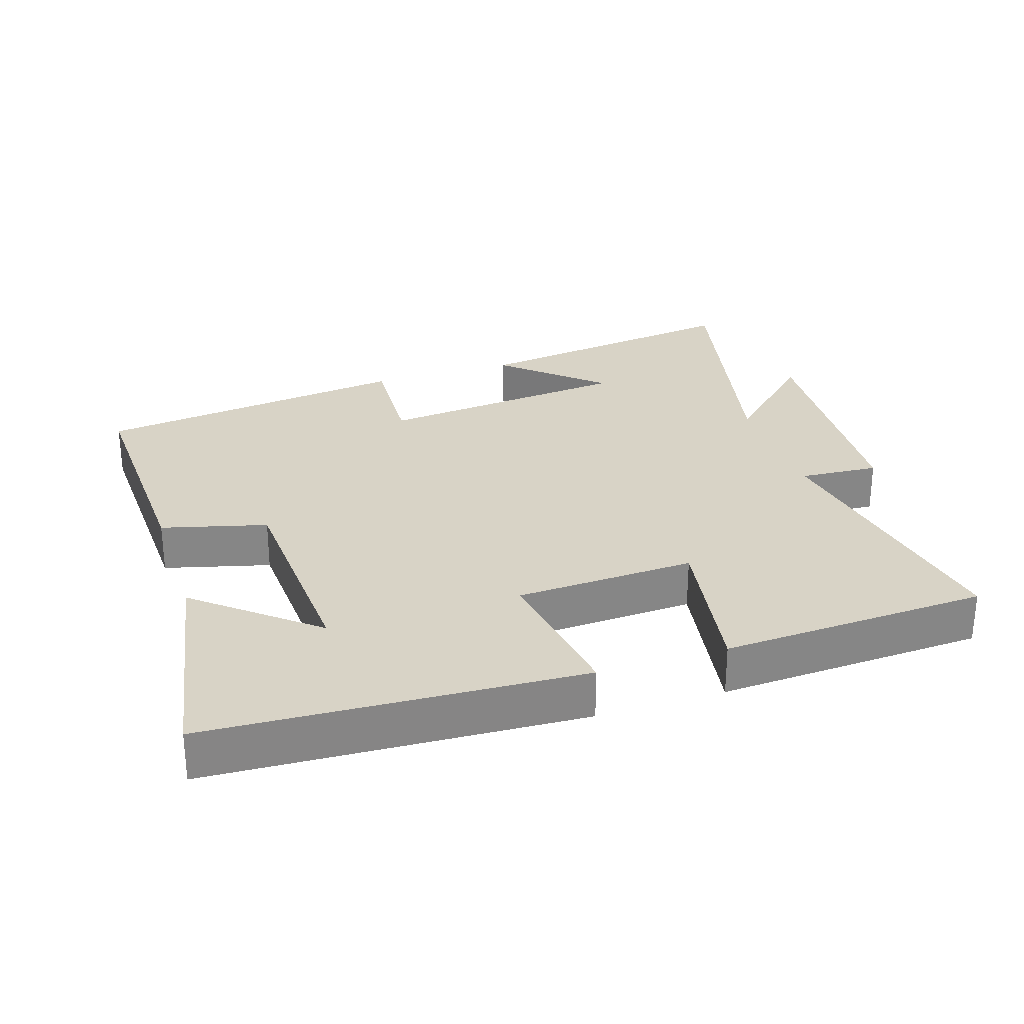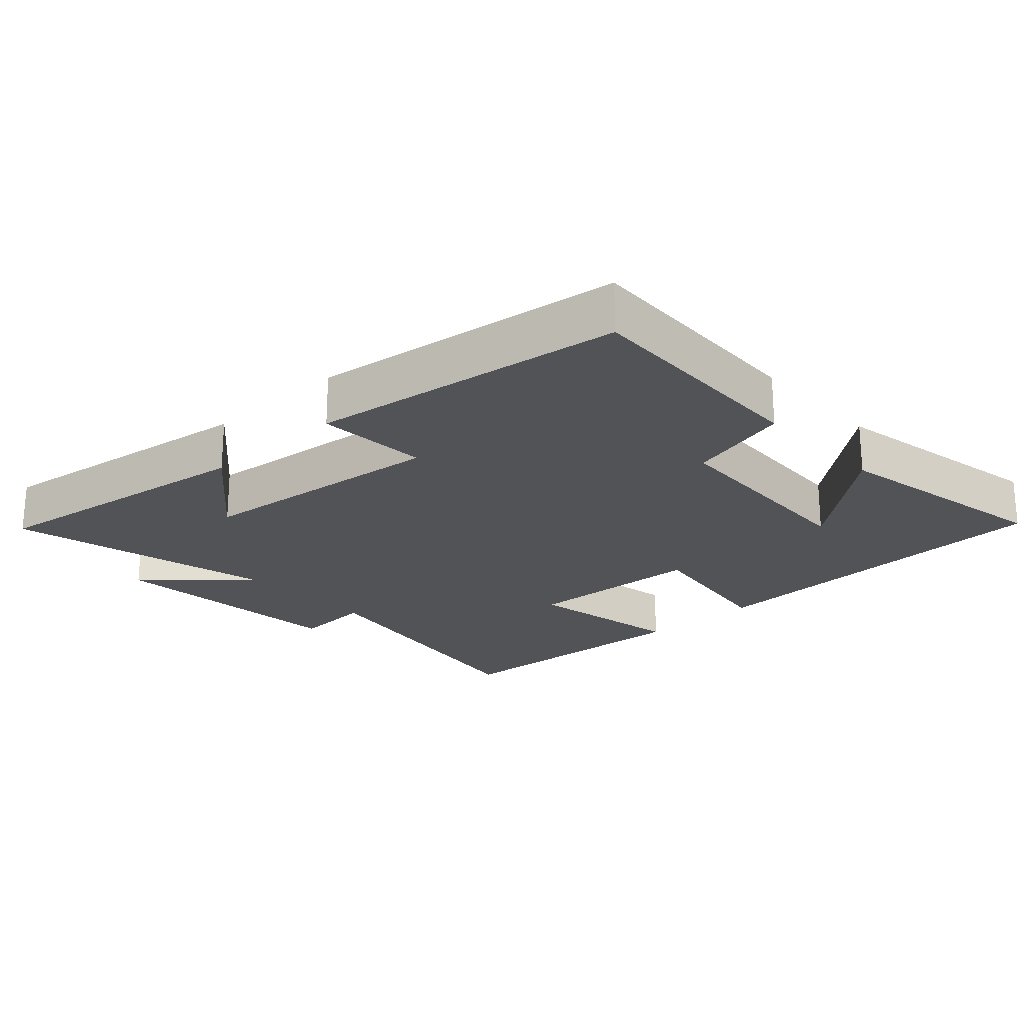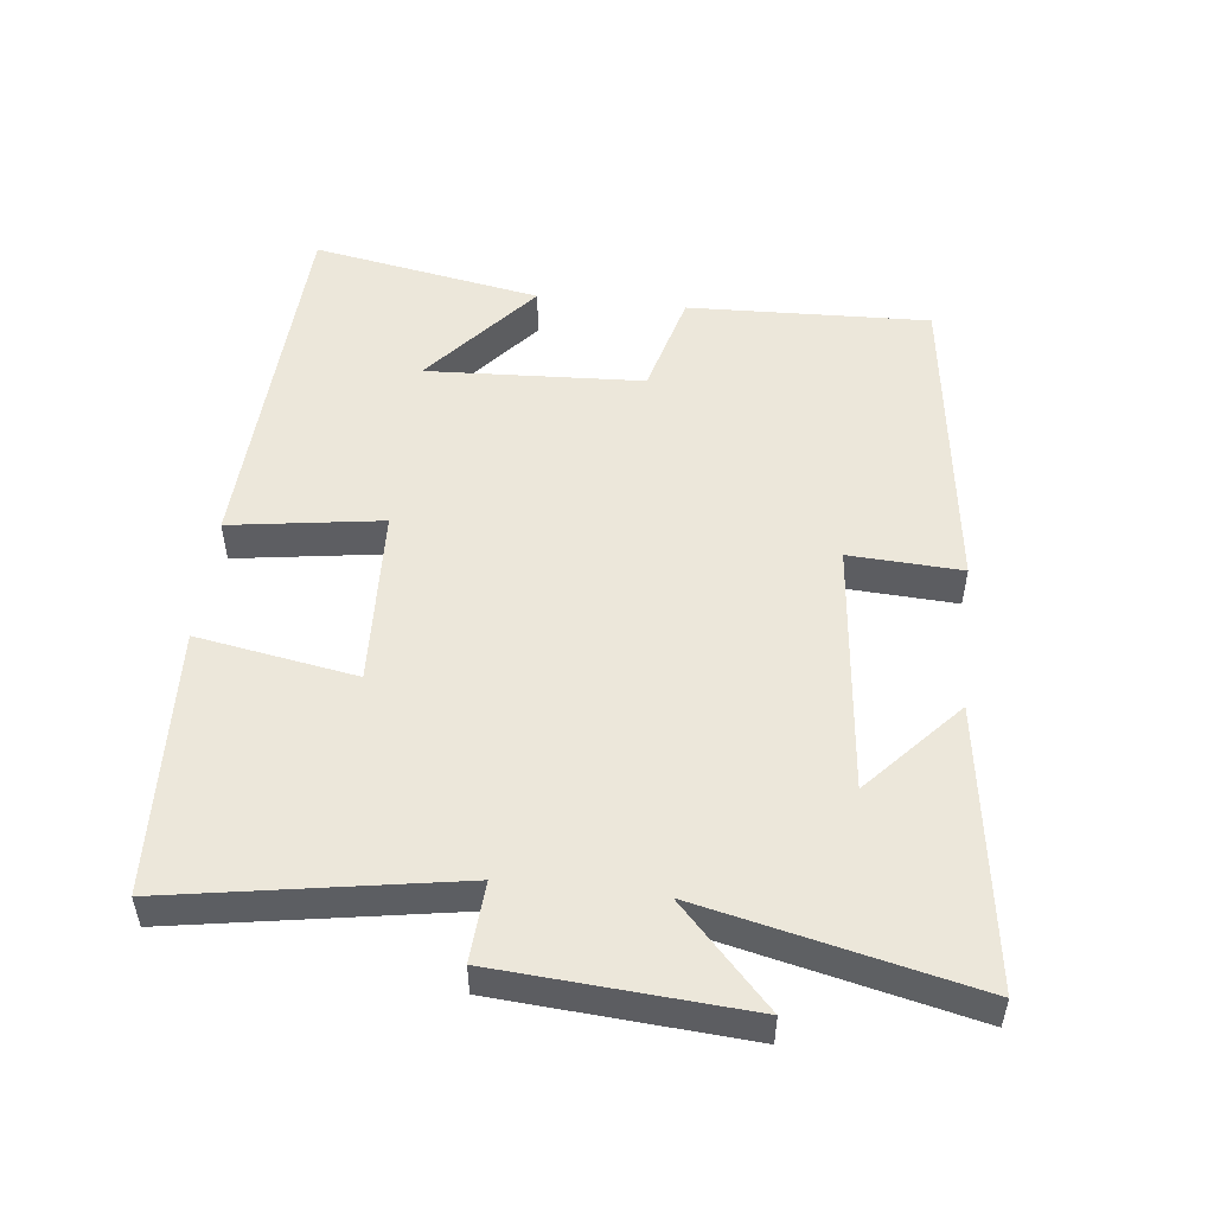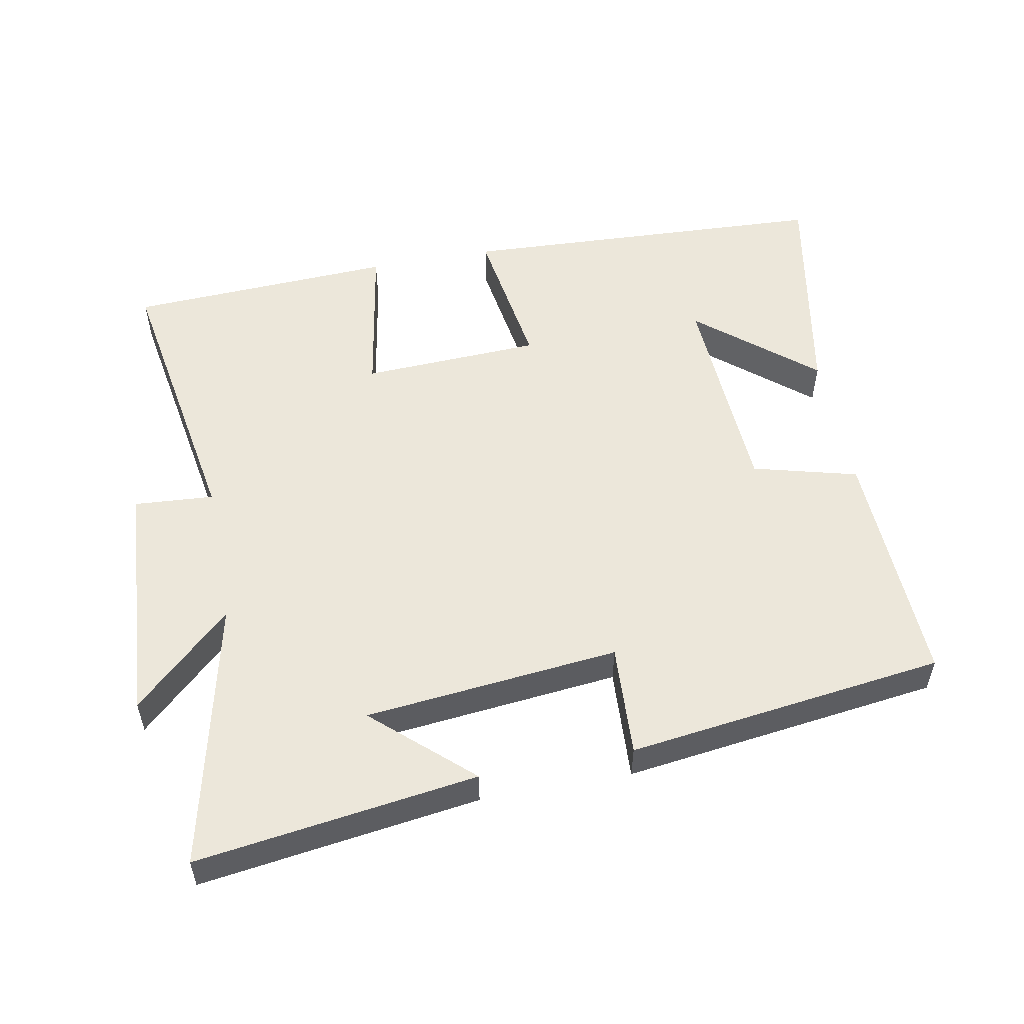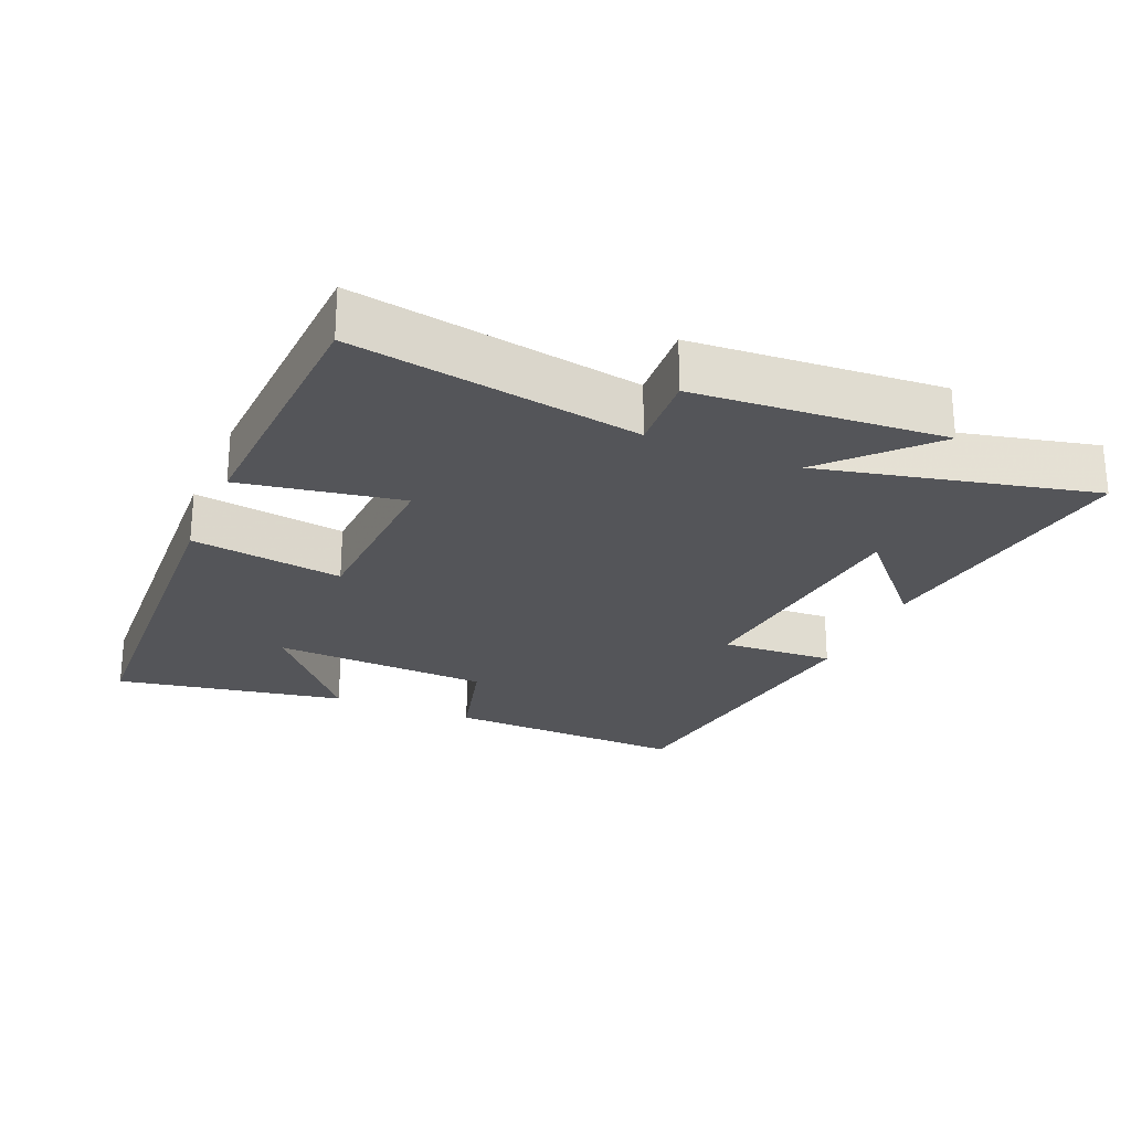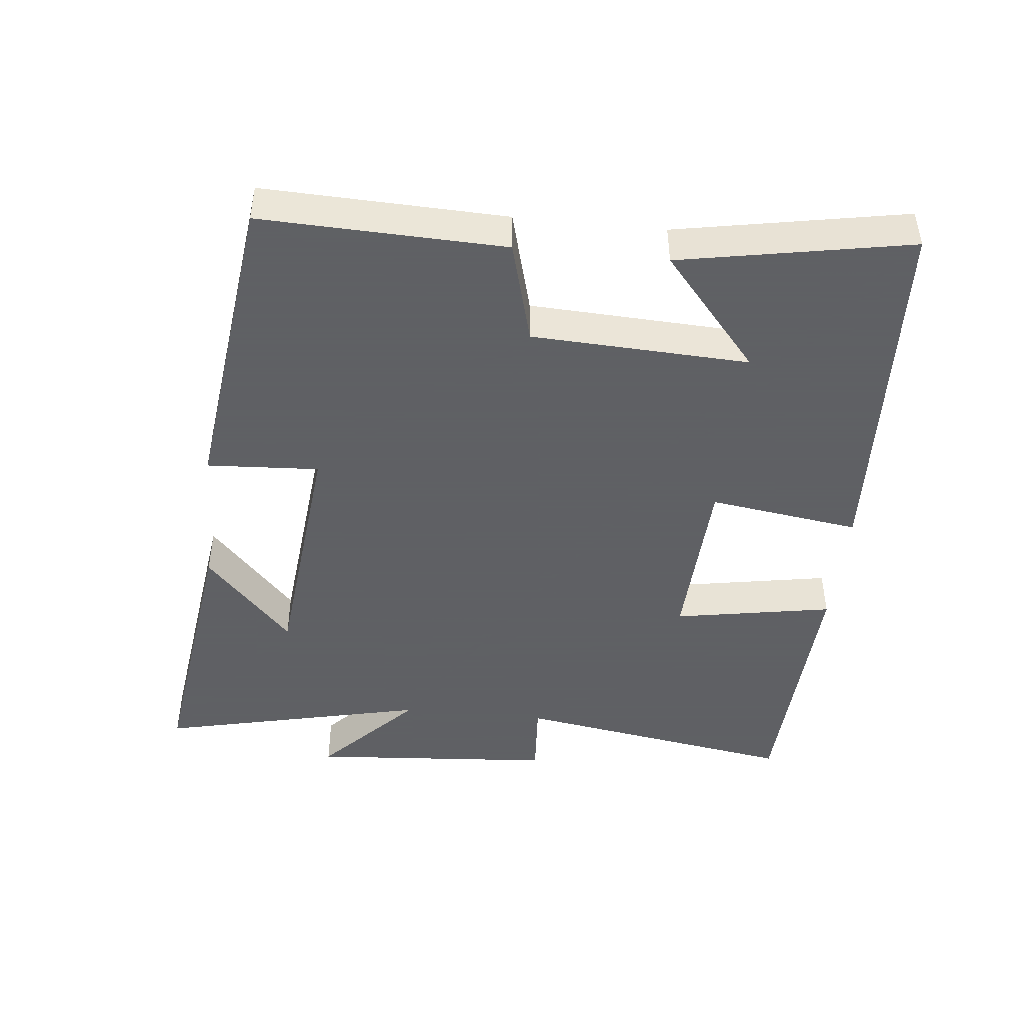
<metadata>
{"format":"obj","ext":"obj","renderer":"f3d","projection":"perspective","resolution":1024,"background":"white","views":[{"elev":28.1,"azim":161.9,"up":"+Y"},{"elev":-22.3,"azim":42.6,"up":"+Y"},{"elev":51.3,"azim":-83.6,"up":"+Y"},{"elev":53.7,"azim":-10.8,"up":"+Y"},{"elev":-24.7,"azim":-113.1,"up":"+Y"},{"elev":-45.3,"azim":84.2,"up":"+Y"}]}
</metadata>
<code>
v -0.591 0.07 0.557
v -0.178 0.07 0.5
v -0.319 0.07 0.372
v 0.055 0.07 0.334
v 0.046 0.07 0.5
v 0.513 0.07 0.44
v 0.5 0.07 0.083
v 0.346 0.07 0.042
v 0.33 0.07 -0.278
v 0.5 0.07 -0.135
v 0.562 0.07 -0.473
v 0.014 0.07 -0.5
v 0.047 0.07 -0.277
v -0.217 0.07 -0.265
v -0.176 0.07 -0.5
v -0.57 0.07 -0.481
v -0.5 0.07 -0.063
v -0.617 0.07 -0.071
v -0.643 0.07 0.293
v -0.5 0.07 0.159
v -0.591 0 0.557
v -0.178 0 0.5
v -0.319 0 0.372
v 0.055 0 0.334
v 0.046 0 0.5
v 0.513 0 0.44
v 0.5 0 0.083
v 0.346 0 0.042
v 0.33 0 -0.278
v 0.5 0 -0.135
v 0.562 0 -0.473
v 0.014 0 -0.5
v 0.047 0 -0.277
v -0.217 0 -0.265
v -0.176 0 -0.5
v -0.57 0 -0.481
v -0.5 0 -0.063
v -0.617 0 -0.071
v -0.643 0 0.293
v -0.5 0 0.159
f 17 18 19 20
f 14 15 16 17
f 13 14 17 20
f 11 12 13
f 9 10 11
f 9 11 13 20
f 6 7 8
f 5 6 8
f 4 5 8
f 8 9 20
f 4 8 20
f 3 4 20
f 1 2 3
f 1 3 20
f 40 39 38 37
f 37 36 35 34
f 40 37 34 33
f 33 32 31
f 31 30 29
f 40 33 31 29
f 28 27 26
f 28 26 25
f 28 25 24
f 40 29 28
f 40 28 24
f 40 24 23
f 23 22 21
f 40 23 21
f 1 21 22 2
f 2 22 23 3
f 3 23 24 4
f 4 24 25 5
f 5 25 26 6
f 6 26 27 7
f 7 27 28 8
f 8 28 29 9
f 9 29 30 10
f 10 30 31 11
f 11 31 32 12
f 12 32 33 13
f 13 33 34 14
f 14 34 35 15
f 15 35 36 16
f 16 36 37 17
f 17 37 38 18
f 18 38 39 19
f 19 39 40 20
f 20 40 21 1

</code>
